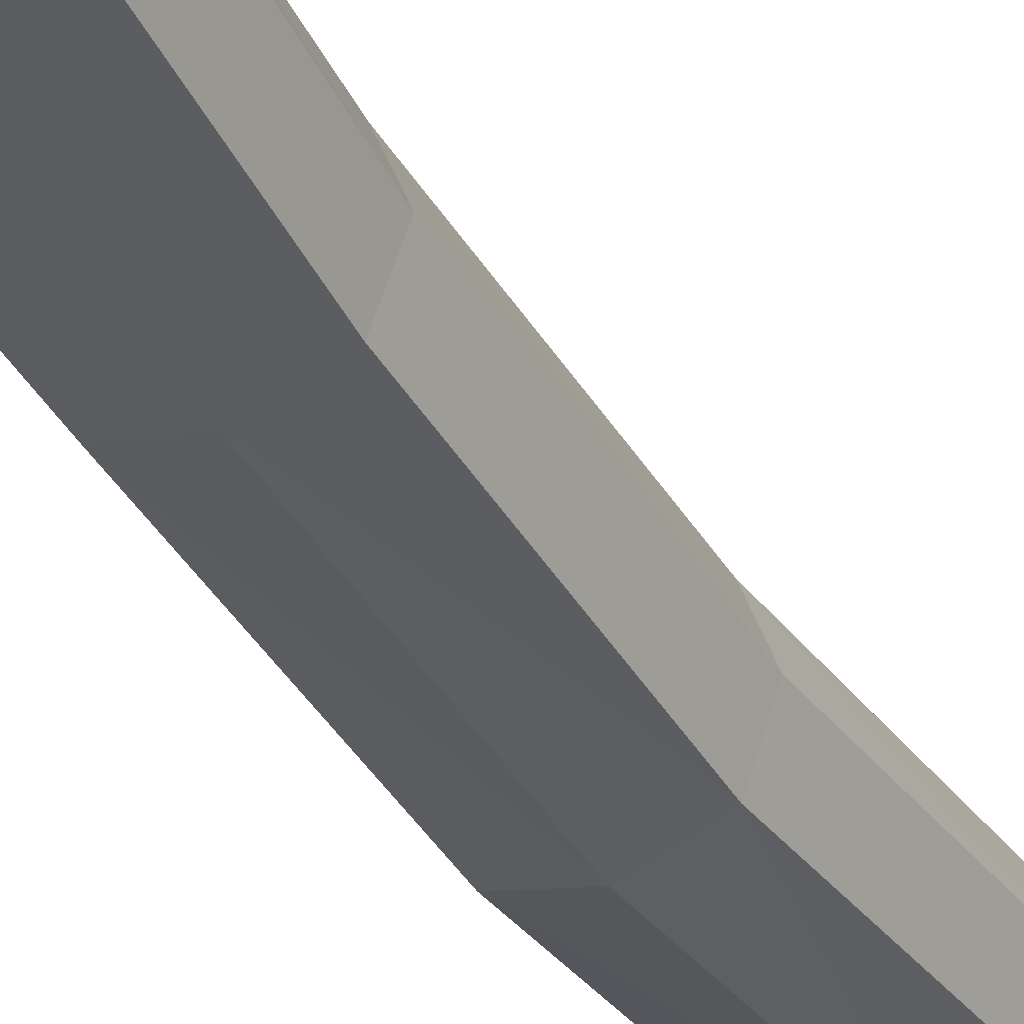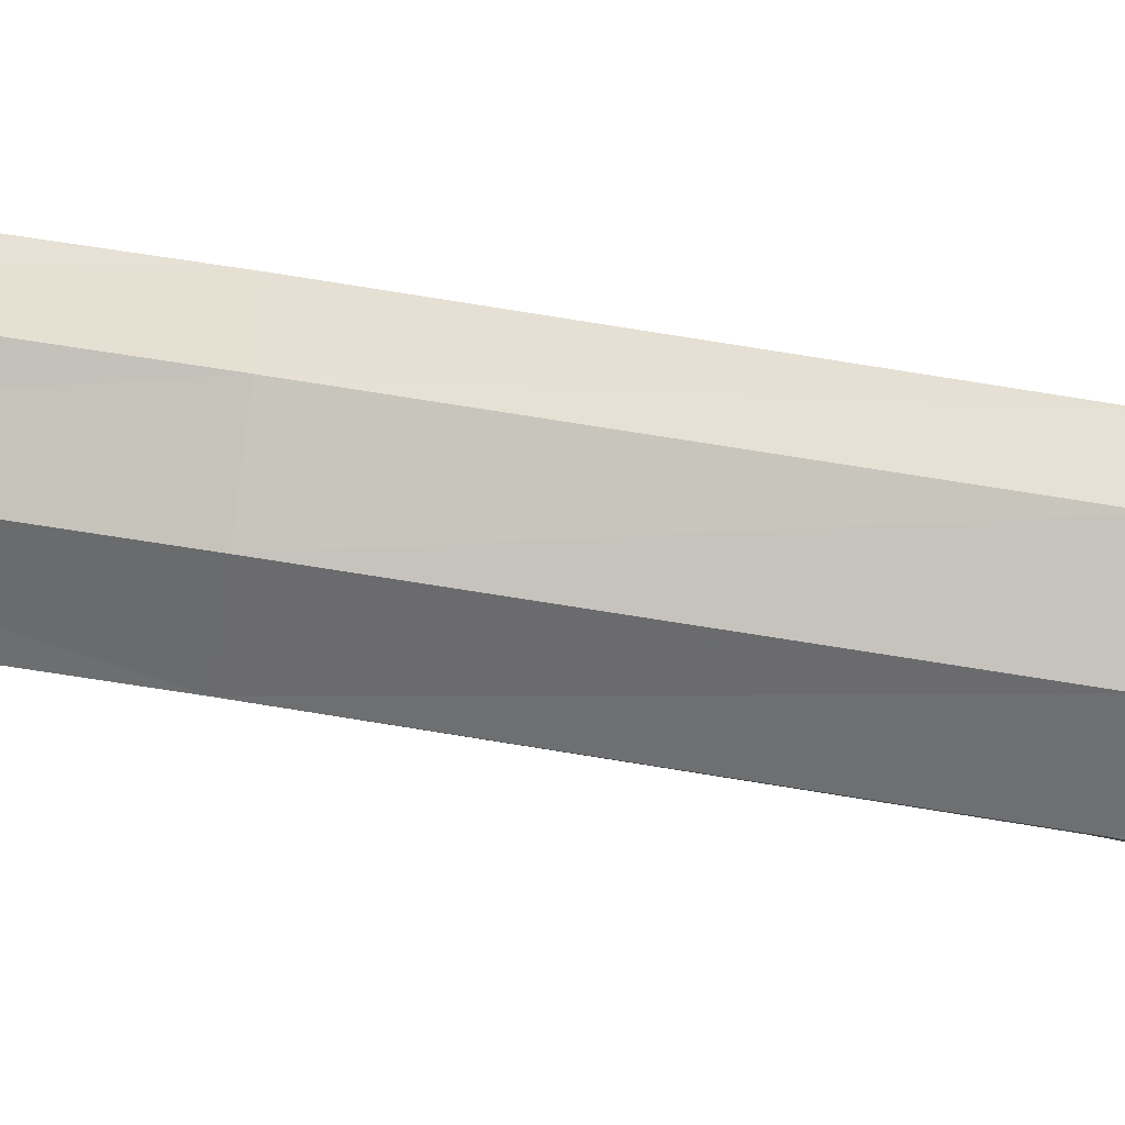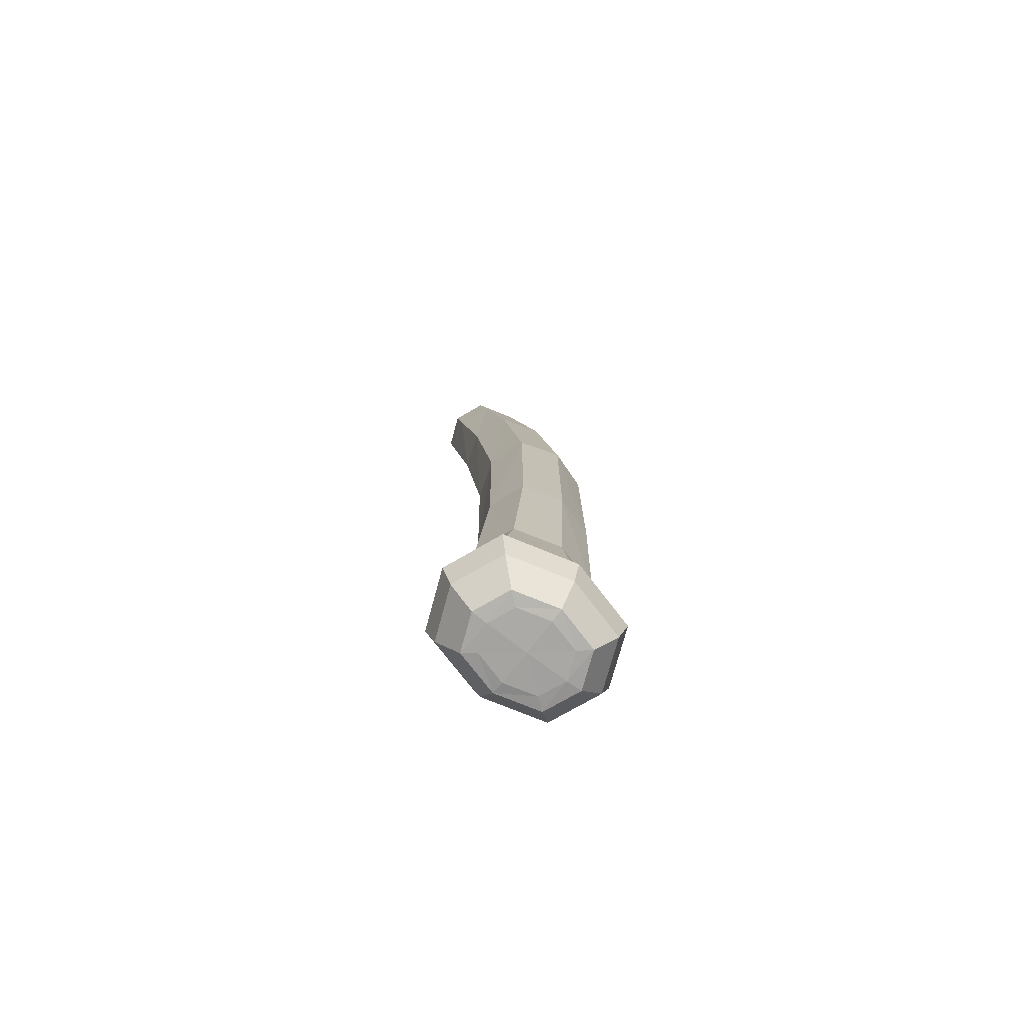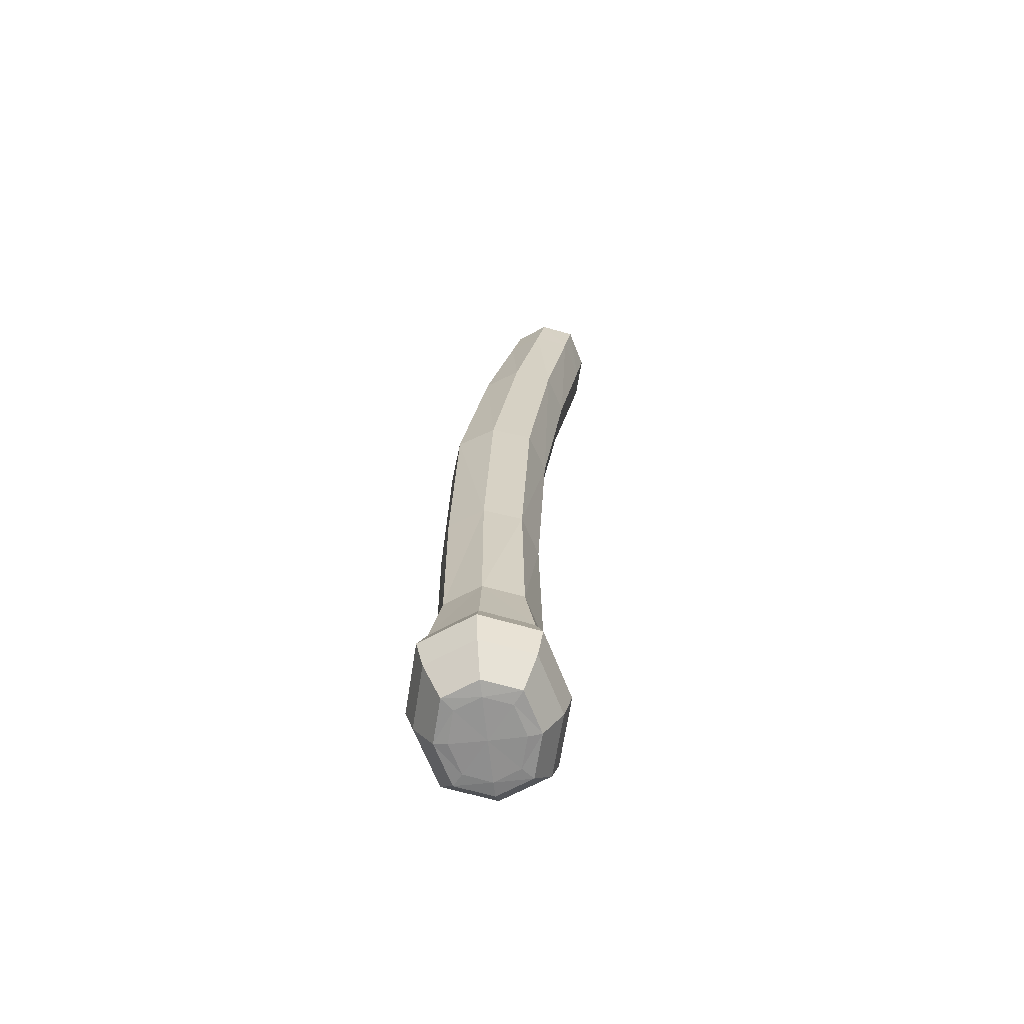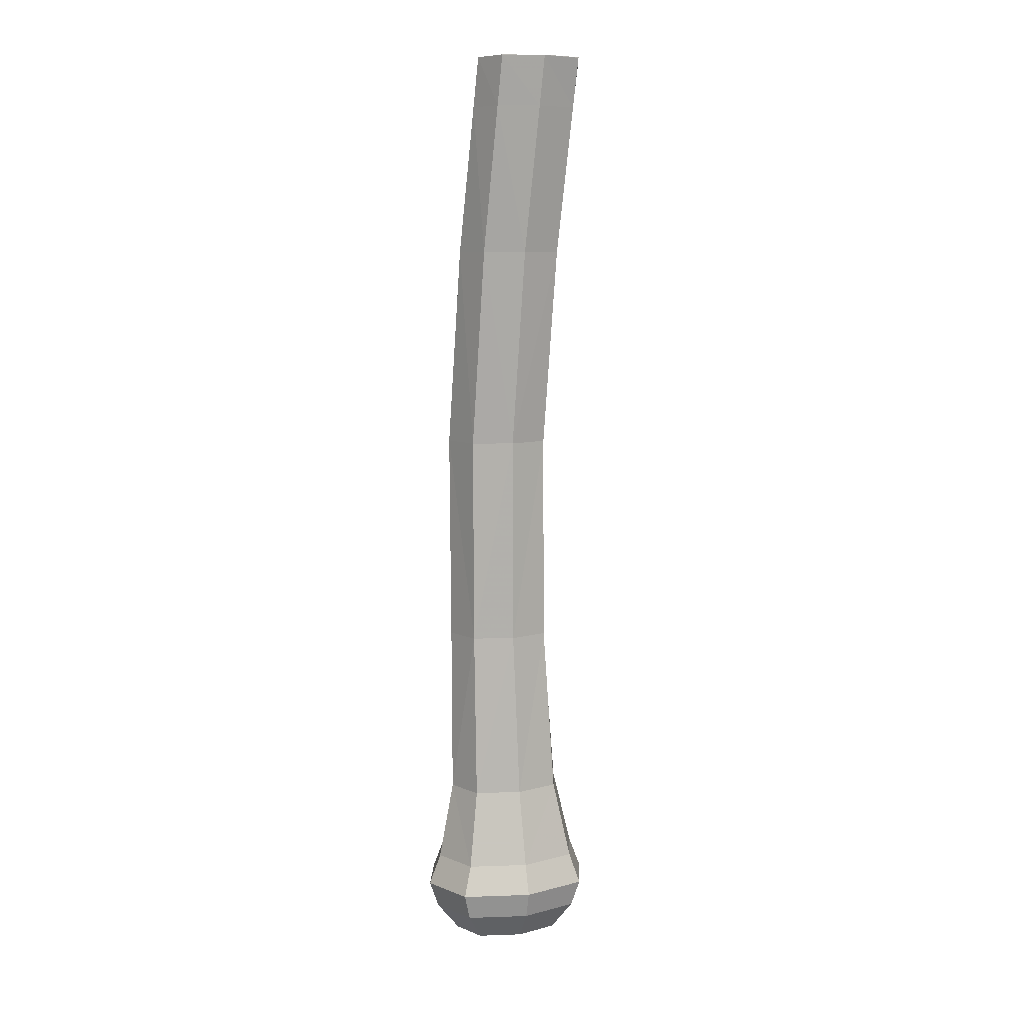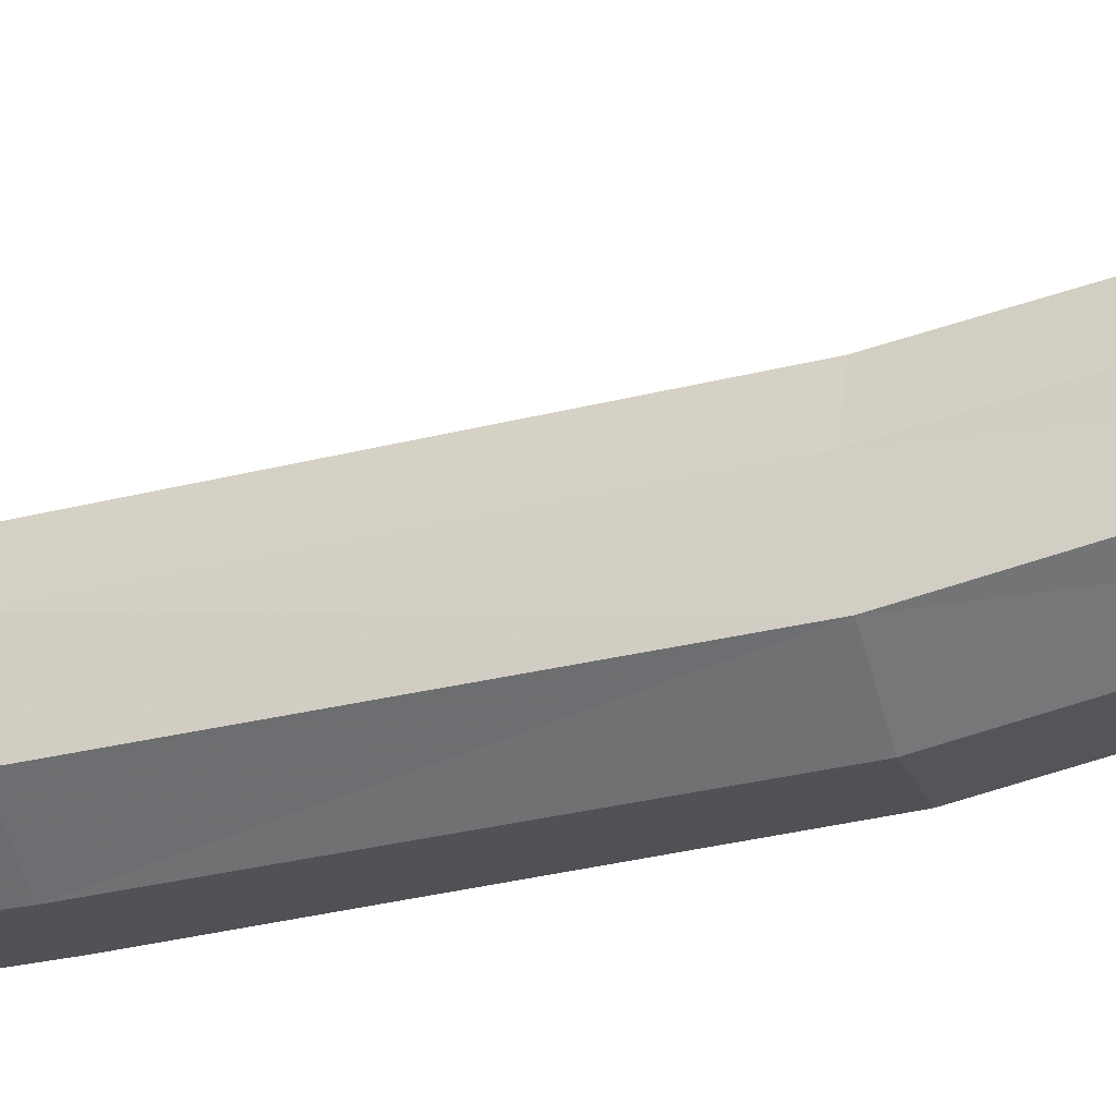
<metadata>
{"format":"obj","ext":"obj","renderer":"f3d","projection":"perspective","resolution":1024,"background":"white","views":[{"elev":-40.7,"azim":28.4,"up":"+Z"},{"elev":-71.7,"azim":-97.5,"up":"+Z"},{"elev":-73.9,"azim":142.5,"up":"+Y"},{"elev":-66.4,"azim":-83.8,"up":"+Y"},{"elev":8.4,"azim":-20.5,"up":"+Y"},{"elev":-37.6,"azim":105.6,"up":"+Z"}]}
</metadata>
<code>
g 448_3_1
v 0.3971 -0.04879 0.2923
v 0.3681 -0.4275 0.2411
v 0.3681 -0.4275 0.2613
v 0.3932 -0.4275 0.2411
v 0.3932 -0.4275 0.2613
v 0.3642 -0.04893 0.2923
v 0.3971 -0.04893 0.2923
v 0.3971 -0.04893 0.2656
v 0.3642 -0.04893 0.2656
v 0.3634 -0.06844 0.2891
v 0.3961 -0.06844 0.2891
v 0.3961 -0.06844 0.2616
v 0.3634 -0.06844 0.2616
v 0.3978 -0.3608 0.2662
v 0.3978 -0.3608 0.236
v 0.3617 -0.3608 0.236
v 0.3617 -0.3608 0.2662
v 0.4076 -0.4048 0.2731
v 0.4076 -0.4048 0.2293
v 0.3537 -0.4048 0.2293
v 0.3537 -0.4048 0.2731
v 0.3999 -0.4234 0.2356
v 0.3614 -0.4234 0.2356
v 0.3614 -0.4234 0.2668
v 0.3999 -0.4234 0.2668
v 0.3912 -0.2067 0.2383
v 0.3592 -0.2067 0.2383
v 0.3592 -0.2067 0.2696
v 0.3912 -0.2067 0.2696
v 0.4026 -0.04879 0.2789
v 0.3642 -0.04886 0.2656
v 0.364 -0.4278 0.2512
v 0.3971 -0.04886 0.2656
v 0.3806 -0.4278 0.2377
v 0.3971 -0.04886 0.2923
v 0.3973 -0.4278 0.2512
v 0.3806 -0.4278 0.2647
v 0.3642 -0.049 0.2923
v 0.3971 -0.049 0.2923
v 0.3806 -0.04893 0.2967
v 0.3971 -0.049 0.2656
v 0.4026 -0.04893 0.2789
v 0.3642 -0.049 0.2656
v 0.3806 -0.04893 0.2612
v 0.3587 -0.04893 0.2789
v 0.3609 -0.1266 0.2794
v 0.3931 -0.1266 0.2794
v 0.3797 -0.06844 0.2936
v 0.3931 -0.1266 0.2497
v 0.4015 -0.06844 0.2753
v 0.3609 -0.1266 0.2497
v 0.3797 -0.06844 0.2571
v 0.3579 -0.06844 0.2753
v 0.404 -0.3925 0.2701
v 0.404 -0.3925 0.2323
v 0.4038 -0.3608 0.2511
v 0.3573 -0.3925 0.2323
v 0.3797 -0.3608 0.2309
v 0.3573 -0.3925 0.2701
v 0.3556 -0.3608 0.2511
v 0.3797 -0.3608 0.2712
v 0.4047 -0.4156 0.2707
v 0.4047 -0.4156 0.2317
v 0.4166 -0.4048 0.2512
v 0.3566 -0.4156 0.2317
v 0.3806 -0.4048 0.222
v 0.3566 -0.4156 0.2707
v 0.3447 -0.4048 0.2512
v 0.3806 -0.4048 0.2804
v 0.3978 -0.4268 0.2373
v 0.3635 -0.4268 0.2373
v 0.3806 -0.4234 0.2304
v 0.3635 -0.4268 0.2651
v 0.3549 -0.4234 0.2512
v 0.3978 -0.4268 0.2651
v 0.3806 -0.4234 0.2721
v 0.4064 -0.4234 0.2512
v 0.3931 -0.2918 0.2358
v 0.3609 -0.2918 0.2358
v 0.3752 -0.2067 0.2331
v 0.3609 -0.2918 0.2656
v 0.3539 -0.2067 0.2539
v 0.3931 -0.2918 0.2656
v 0.3752 -0.2067 0.2748
v 0.3965 -0.2067 0.2539
v 0.3806 -0.4281 0.2512
v 0.3587 -0.04886 0.2789
v 0.3806 -0.04886 0.2612
v 0.4026 -0.04886 0.2789
v 0.3806 -0.04886 0.2967
v 0.3806 -0.049 0.2967
v 0.4026 -0.049 0.2789
v 0.3806 -0.049 0.2612
v 0.3587 -0.049 0.2789
v 0.377 -0.1266 0.2844
v 0.3985 -0.1266 0.2646
v 0.377 -0.1266 0.2447
v 0.3555 -0.1266 0.2646
v 0.4117 -0.3925 0.2512
v 0.3806 -0.3925 0.226
v 0.3496 -0.3925 0.2512
v 0.3806 -0.3925 0.2764
v 0.4127 -0.4156 0.2512
v 0.3806 -0.4156 0.2252
v 0.3486 -0.4156 0.2512
v 0.3806 -0.4156 0.2772
v 0.3806 -0.4268 0.2326
v 0.3577 -0.4268 0.2512
v 0.3806 -0.4268 0.2698
v 0.4036 -0.4268 0.2512
v 0.377 -0.2918 0.2309
v 0.3555 -0.2918 0.2507
v 0.377 -0.2918 0.2705
v 0.3985 -0.2918 0.2507
v 0.3806 -0.04885 0.2789
f 30 1 89
f 89 1 35
f 35 1 90
f 89 33 30
f 35 7 89
f 89 7 42
f 42 8 89
f 89 8 33
f 90 7 35
f 90 6 40
f 40 7 90
f 33 8 88
f 39 7 91
f 91 7 40
f 42 7 92
f 92 7 39
f 92 8 42
f 88 8 44
f 41 8 92
f 44 8 93
f 93 8 41
f 45 6 87
f 40 6 91
f 91 6 38
f 38 6 94
f 94 6 45
f 44 9 88
f 88 9 31
f 91 11 39
f 39 11 92
f 38 48 91
f 48 11 91
f 92 11 50
f 50 41 92
f 93 9 44
f 12 41 50
f 41 12 93
f 93 12 52
f 52 13 93
f 93 13 43
f 43 9 93
f 87 9 45
f 45 9 94
f 31 9 87
f 10 48 38
f 94 10 38
f 94 9 43
f 43 53 94
f 53 10 94
f 11 48 47
f 11 47 50
f 48 10 95
f 47 48 95
f 50 47 96
f 96 12 50
f 49 12 96
f 12 49 52
f 52 49 97
f 13 52 51
f 51 52 97
f 13 53 43
f 53 13 98
f 98 13 51
f 95 10 46
f 10 53 46
f 46 53 98
f 29 47 84
f 84 47 95
f 47 29 96
f 46 84 95
f 96 29 85
f 85 49 96
f 26 49 85
f 49 26 97
f 97 26 80
f 80 27 97
f 97 27 51
f 27 82 51
f 51 82 98
f 82 28 98
f 98 28 46
f 28 84 46
f 83 29 113
f 113 29 84
f 29 83 85
f 28 81 84
f 84 81 113
f 85 83 114
f 114 26 85
f 80 26 111
f 111 26 78
f 78 26 114
f 27 80 79
f 79 80 111
f 82 27 112
f 112 27 79
f 28 82 81
f 81 82 112
f 14 83 61
f 61 83 113
f 83 14 114
f 81 17 113
f 113 17 61
f 17 81 60
f 60 81 112
f 114 14 56
f 56 15 114
f 114 15 78
f 78 58 111
f 58 16 111
f 111 16 79
f 15 58 78
f 79 16 112
f 112 16 60
f 14 54 56
f 54 14 102
f 102 14 61
f 61 17 102
f 17 60 59
f 102 17 59
f 16 57 60
f 60 57 101
f 59 60 101
f 56 54 99
f 15 56 55
f 55 56 99
f 58 15 100
f 100 15 55
f 100 16 58
f 57 16 100
f 54 18 99
f 18 54 69
f 69 54 102
f 59 69 102
f 101 21 59
f 21 69 59
f 20 57 66
f 66 57 100
f 57 20 101
f 101 20 68
f 68 21 101
f 99 18 64
f 64 19 99
f 99 19 55
f 19 66 55
f 55 66 100
f 64 18 103
f 103 18 62
f 18 69 62
f 21 67 69
f 69 67 106
f 62 69 106
f 67 21 105
f 105 21 68
f 20 66 65
f 68 20 105
f 105 20 65
f 19 63 66
f 66 63 104
f 65 66 104
f 103 19 64
f 63 19 103
f 62 77 103
f 77 63 103
f 25 77 62
f 106 25 62
f 24 67 74
f 74 67 105
f 67 24 106
f 106 24 76
f 76 25 106
f 65 74 105
f 104 23 65
f 23 74 65
f 22 63 77
f 63 22 104
f 104 22 72
f 72 23 104
f 77 25 110
f 110 22 77
f 25 76 75
f 110 25 75
f 73 24 108
f 108 24 74
f 24 73 76
f 74 23 108
f 76 73 109
f 75 76 109
f 23 72 71
f 108 23 71
f 22 70 72
f 70 22 110
f 72 70 107
f 71 72 107
f 75 36 110
f 36 70 110
f 109 5 75
f 5 36 75
f 3 73 32
f 32 73 108
f 73 3 109
f 71 32 108
f 109 3 37
f 37 5 109
f 107 2 71
f 2 32 71
f 70 4 107
f 4 70 36
f 107 4 34
f 34 2 107
f 86 4 36
f 36 5 86
f 86 5 37
f 37 3 86
f 86 3 32
f 32 2 86
f 86 2 34
f 34 4 86
f 115 90 1
f 115 6 90
f 115 87 6
f 115 31 87
f 115 88 31
f 115 33 88
f 115 30 33
f 115 1 30

</code>
